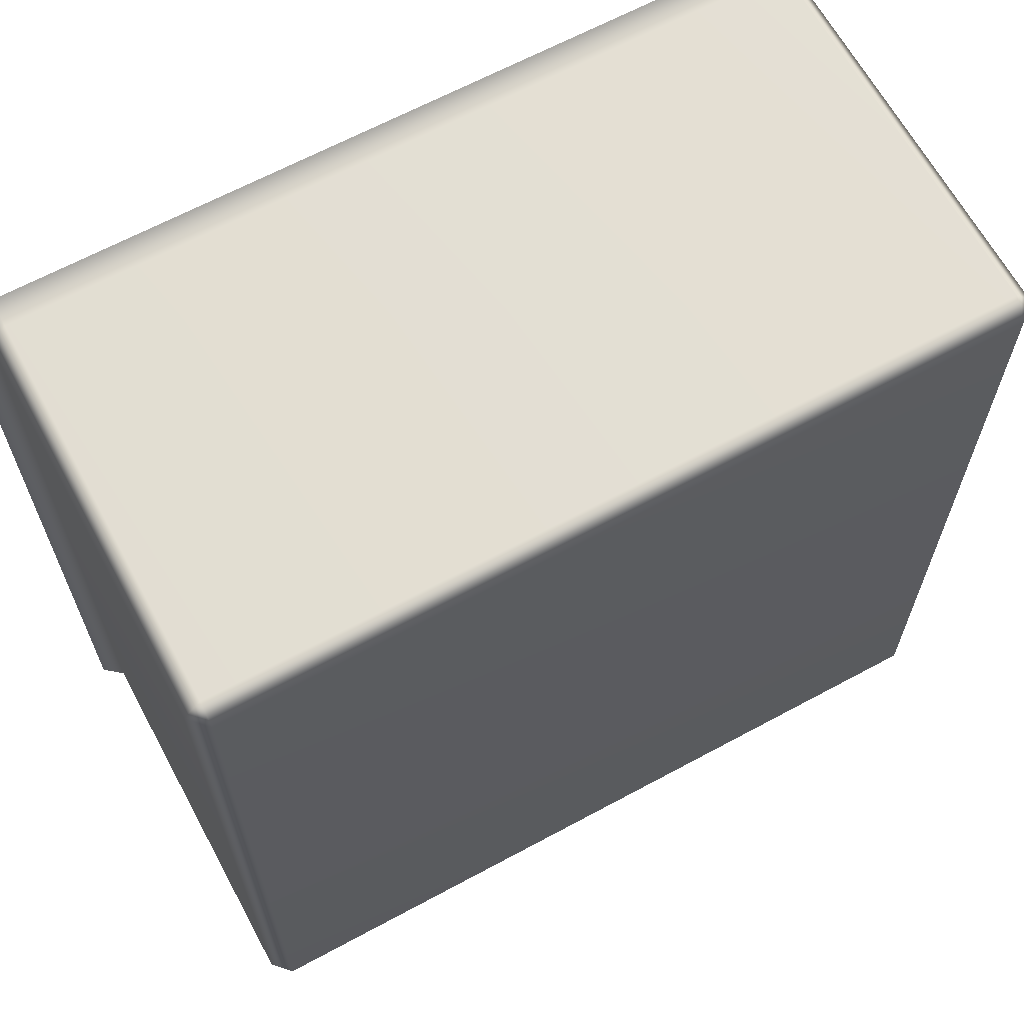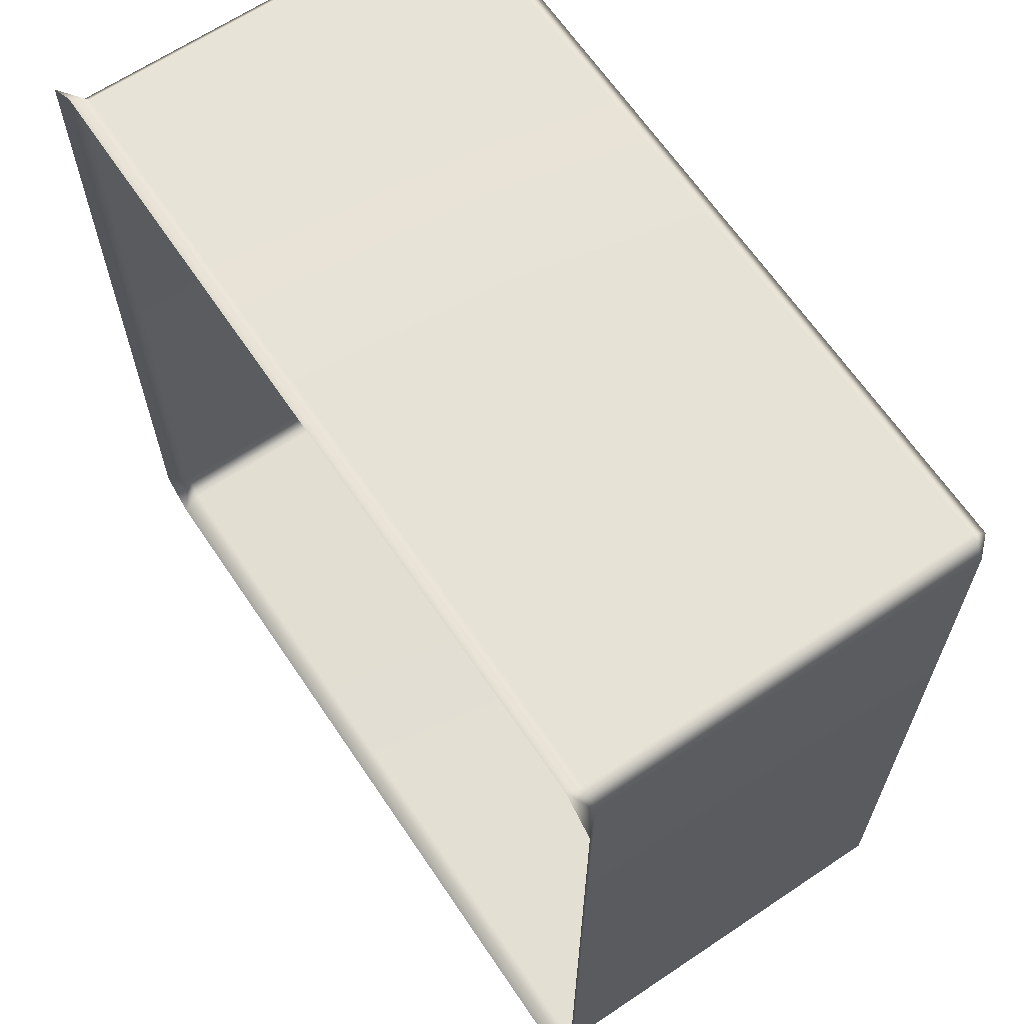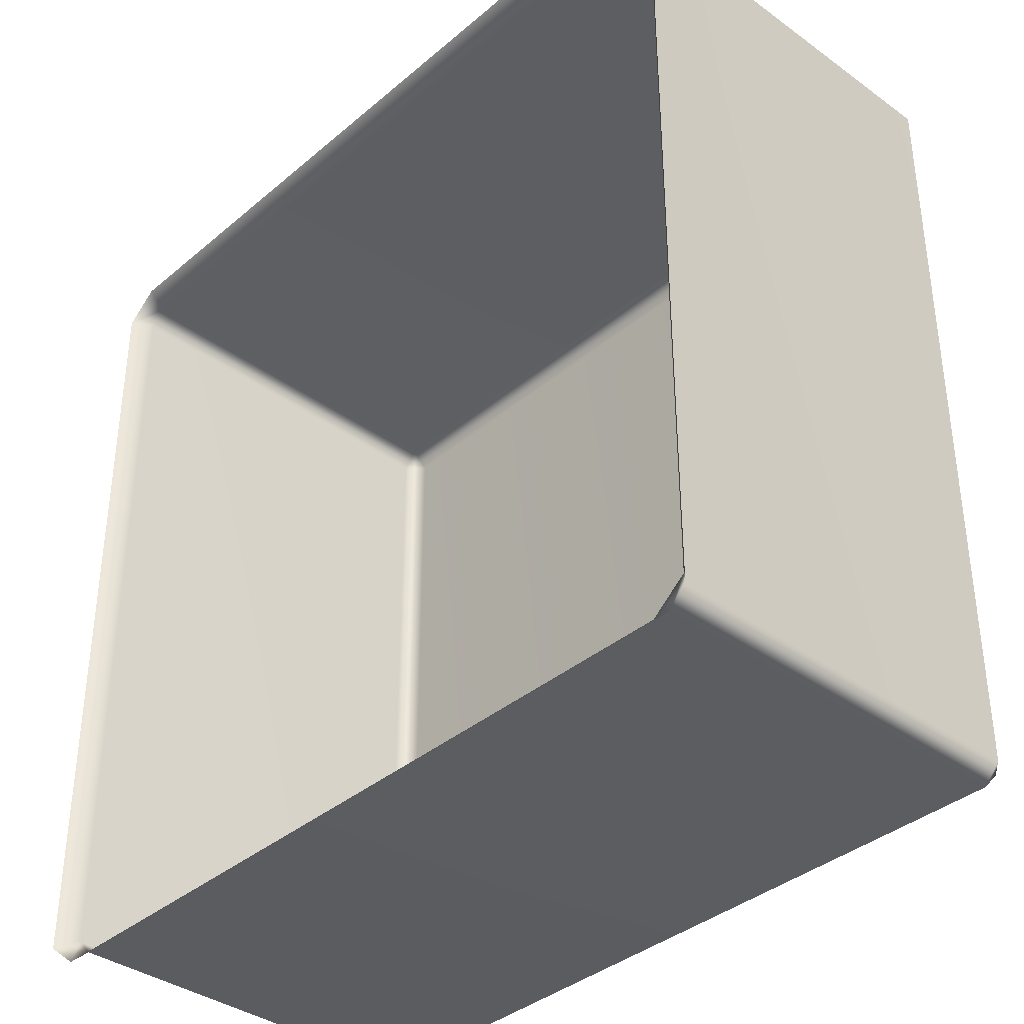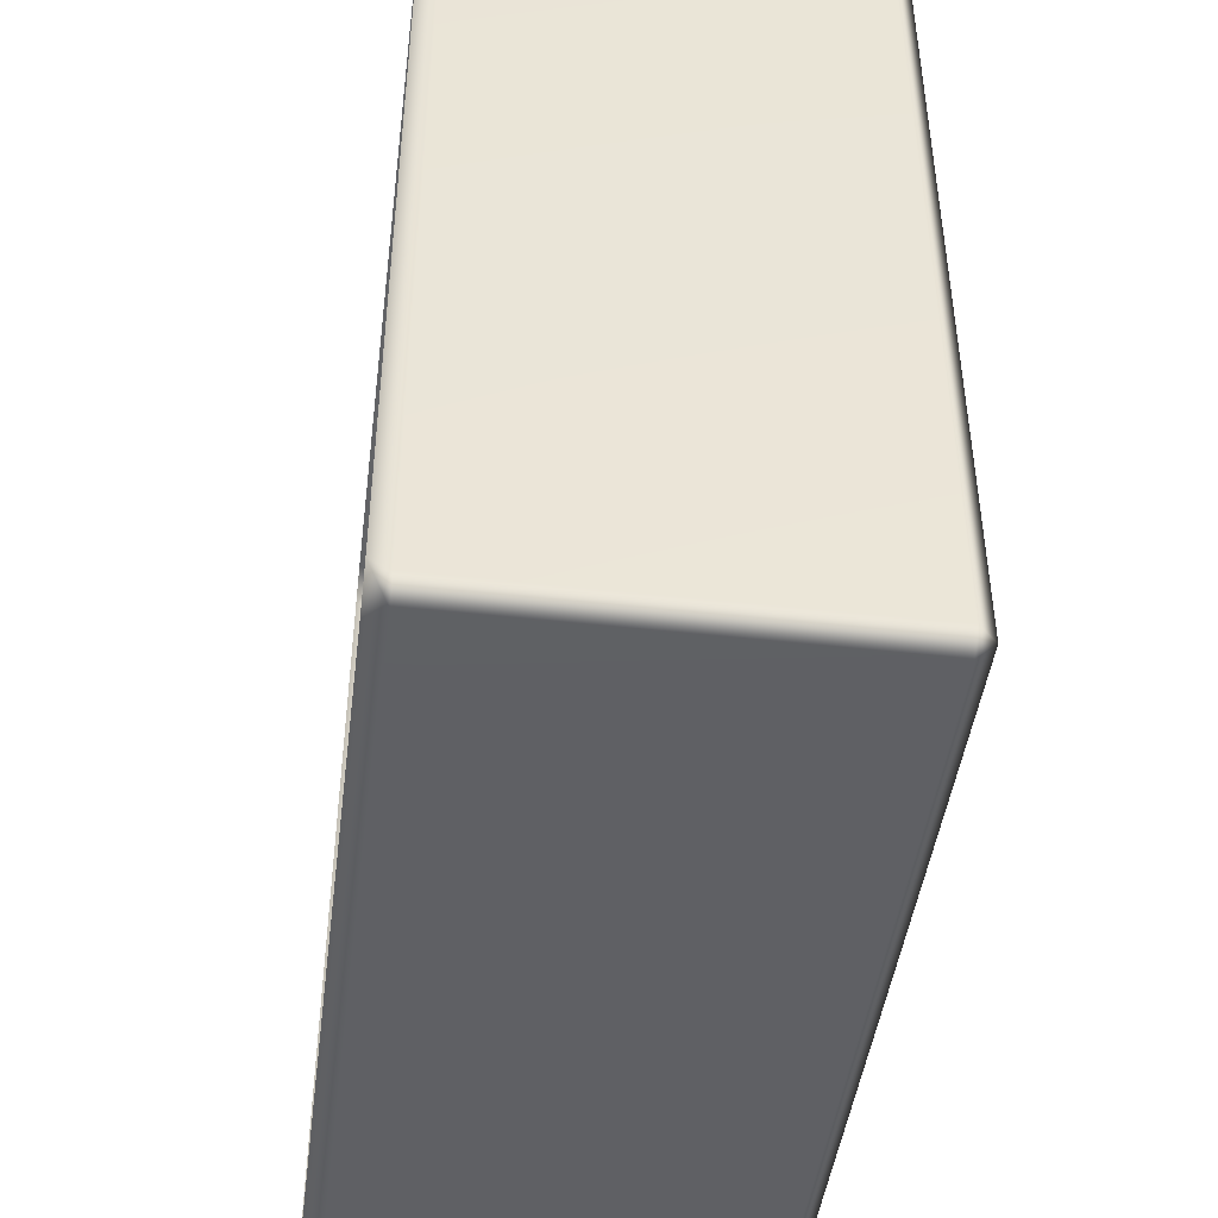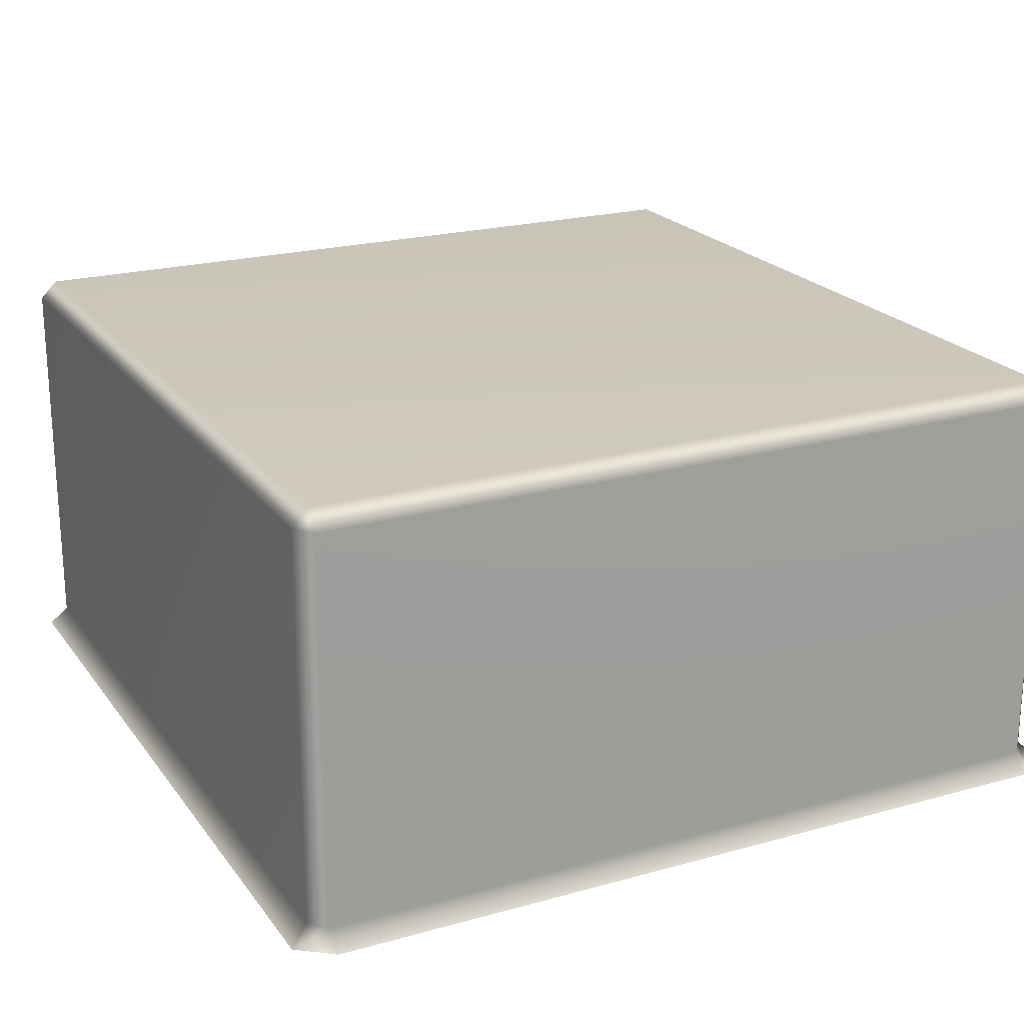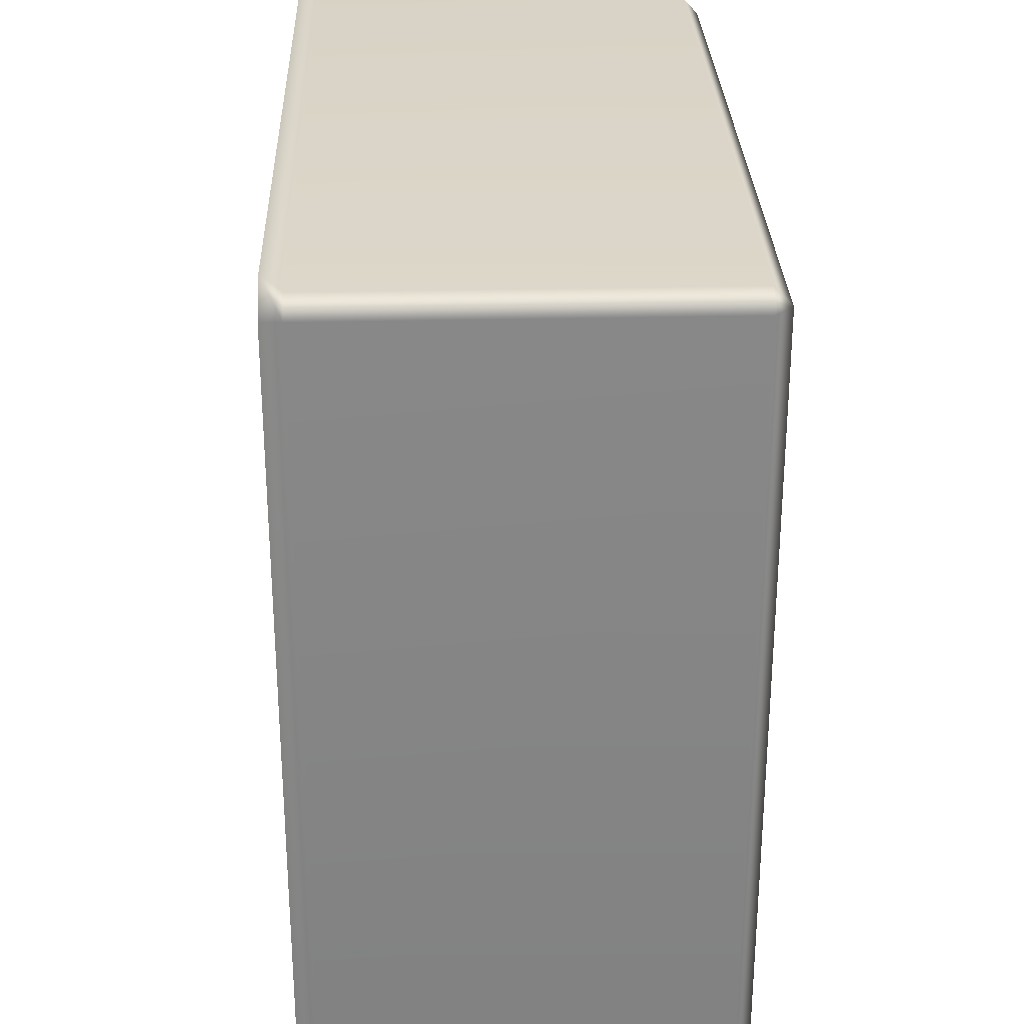
<metadata>
{"format":"obj","ext":"obj","renderer":"f3d","projection":"perspective","resolution":1024,"background":"white","views":[{"elev":65.3,"azim":151.5,"up":"+Z"},{"elev":65.0,"azim":56.0,"up":"+Z"},{"elev":-37.3,"azim":47.2,"up":"+Z"},{"elev":-45.3,"azim":82.7,"up":"+Z"},{"elev":21.5,"azim":153.7,"up":"+Y"},{"elev":28.7,"azim":88.1,"up":"+Z"}]}
</metadata>
<code>
g ruinCube01_LOD1
v -5.494 6 5.597
v 5.494 5.75 5.86
v -5.494 5.75 5.86
v 5.494 6 5.597
v -5.494 6 -5.583
v 5.494 6 -5.583
v -5.494 5.75 -5.846
v 5.494 5.75 -5.846
v 5.494 5.75 -5.846
v 5.494 0.2611 -5.846
v 5.733 0.2611 -5.583
v 5.733 5.75 -5.583
v 5.494 6 -5.583
v 5.494 6 5.597
v 5.733 5.75 5.597
v 5.494 5.75 5.86
v 5.494 0.2611 5.86
v 5.733 0.2611 5.597
v 5.986 0 5.714
v 5.986 0 -5.7
v -5.733 0.2611 5.597
v -5.494 5.75 5.86
v -5.494 0.2611 5.86
v -5.733 5.75 5.597
v -5.494 6 5.597
v -5.494 6 -5.583
v -5.733 5.75 -5.583
v -5.494 5.75 -5.846
v -5.494 0.2611 -5.846
v -5.733 0.2611 -5.583
v -5.986 0 -5.7
v -5.986 0 5.714
v -5.494 5.75 5.86
v 5.494 5.75 5.86
v 5.494 0.2611 5.86
v -5.494 0.2611 5.86
v 5.494 0 6.095
v 5.733 0.2611 5.597
v 5.986 0 5.714
v -5.494 0 6.095
v -5.986 0 5.714
v -5.733 0.2611 5.597
v -5.494 5.75 -5.846
v 5.494 0.2611 -5.846
v 5.494 5.75 -5.846
v -5.494 0.2611 -5.846
v 5.494 0 -6.081
v 5.986 0 -5.7
v 5.733 0.2611 -5.583
v -5.494 0 -6.081
v -5.733 0.2611 -5.583
v -5.986 0 -5.7
g ruinCube01_LOD1_0
f 3 2 1
f 2 4 1
f 1 4 5
f 4 6 5
f 5 6 7
f 6 8 7
f 11 10 9
f 12 11 9
f 13 12 9
f 12 13 14
f 15 12 14
f 11 12 15
f 16 15 14
f 15 16 17
f 18 15 17
f 18 11 15
f 18 19 11
f 19 20 11
f 23 22 21
f 22 24 21
f 22 25 24
f 25 26 24
f 26 27 24
f 21 24 27
f 26 28 27
f 28 29 27
f 29 30 27
f 30 21 27
f 30 31 21
f 31 32 21
f 35 34 33
f 36 35 33
f 37 35 36
f 38 35 37
f 39 38 37
f 40 37 36
f 40 36 41
f 36 42 41
f 45 44 43
f 44 46 43
f 46 44 47
f 48 47 44
f 49 48 44
f 50 46 47
f 46 50 51
f 50 52 51

</code>
